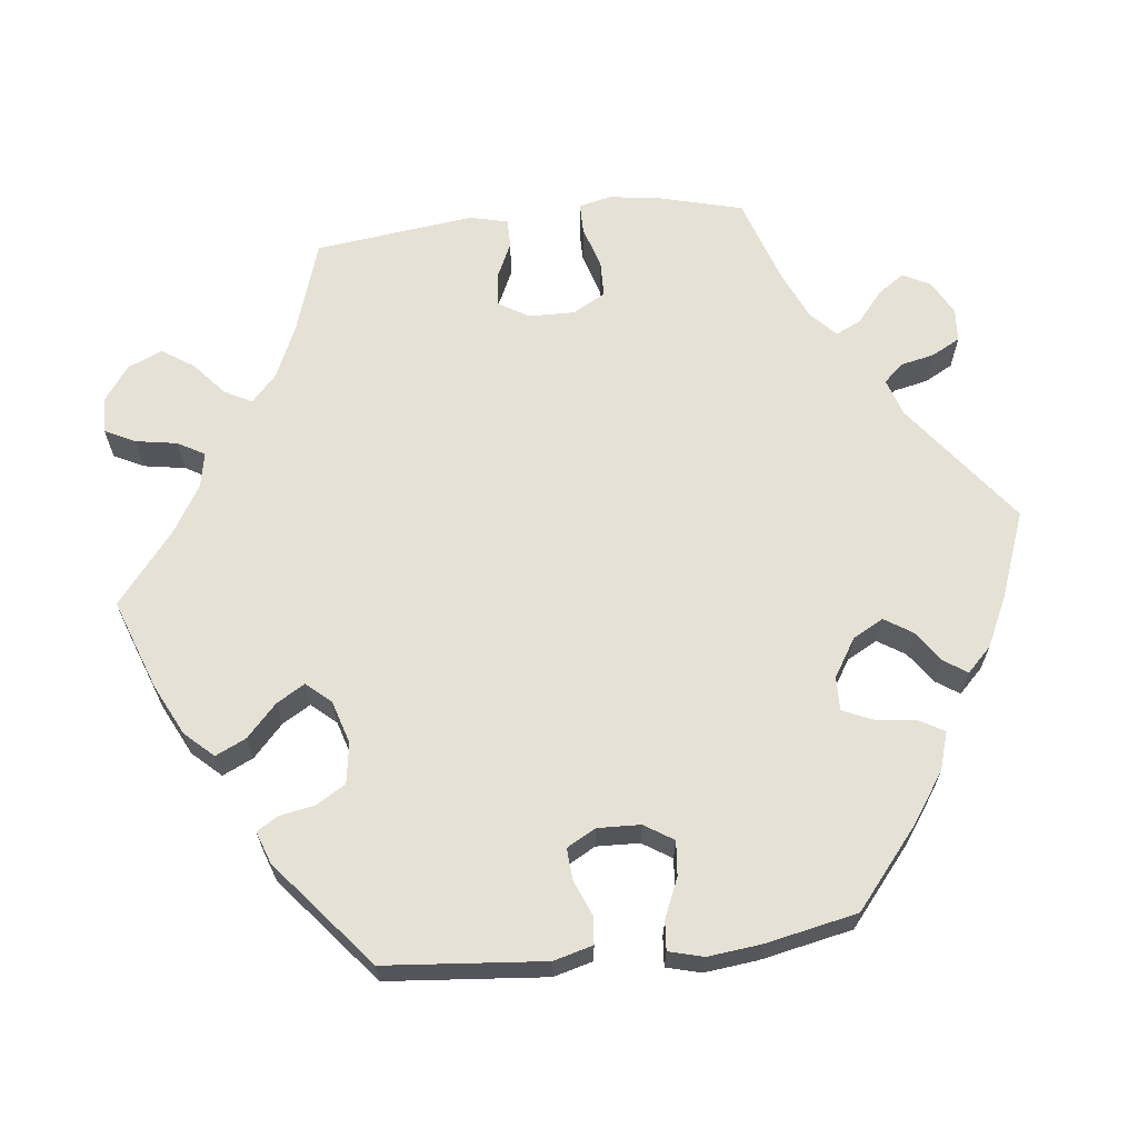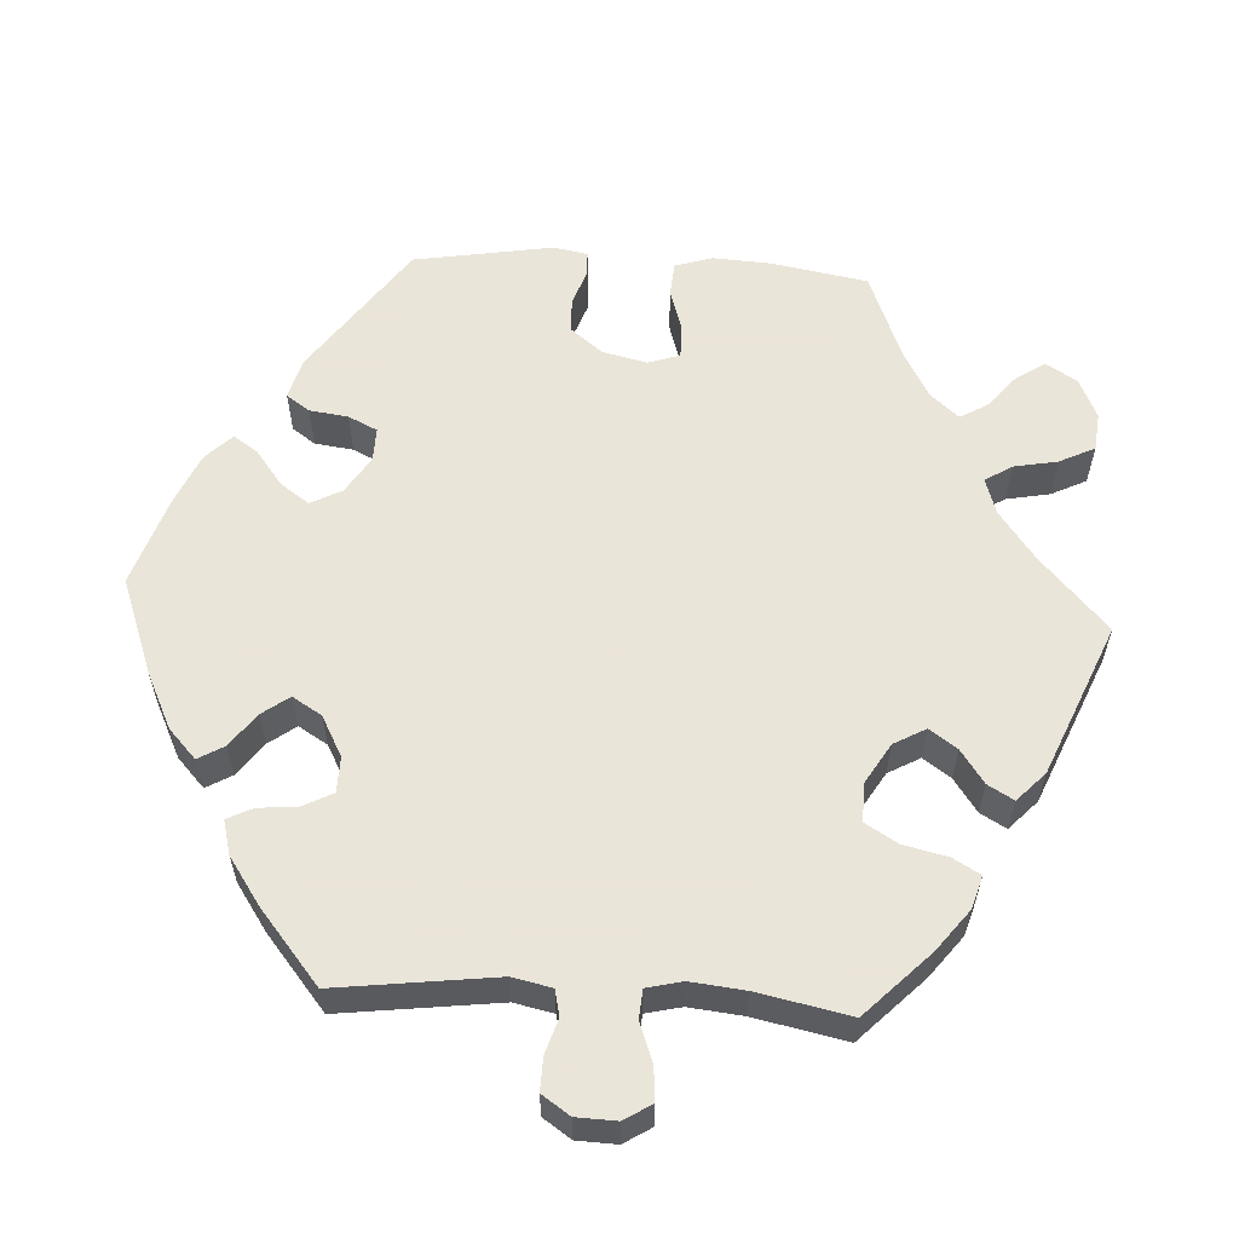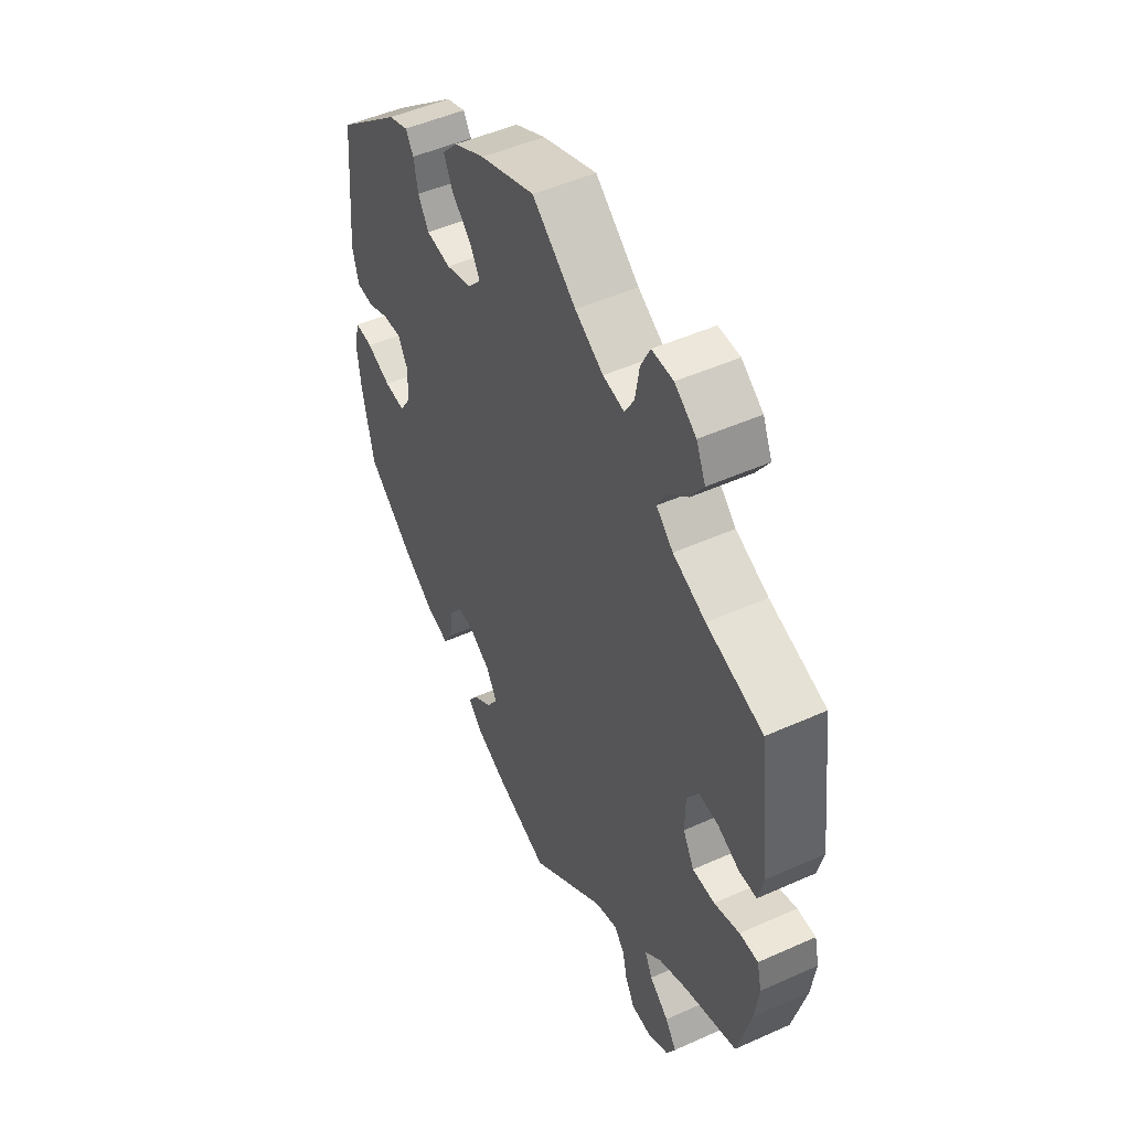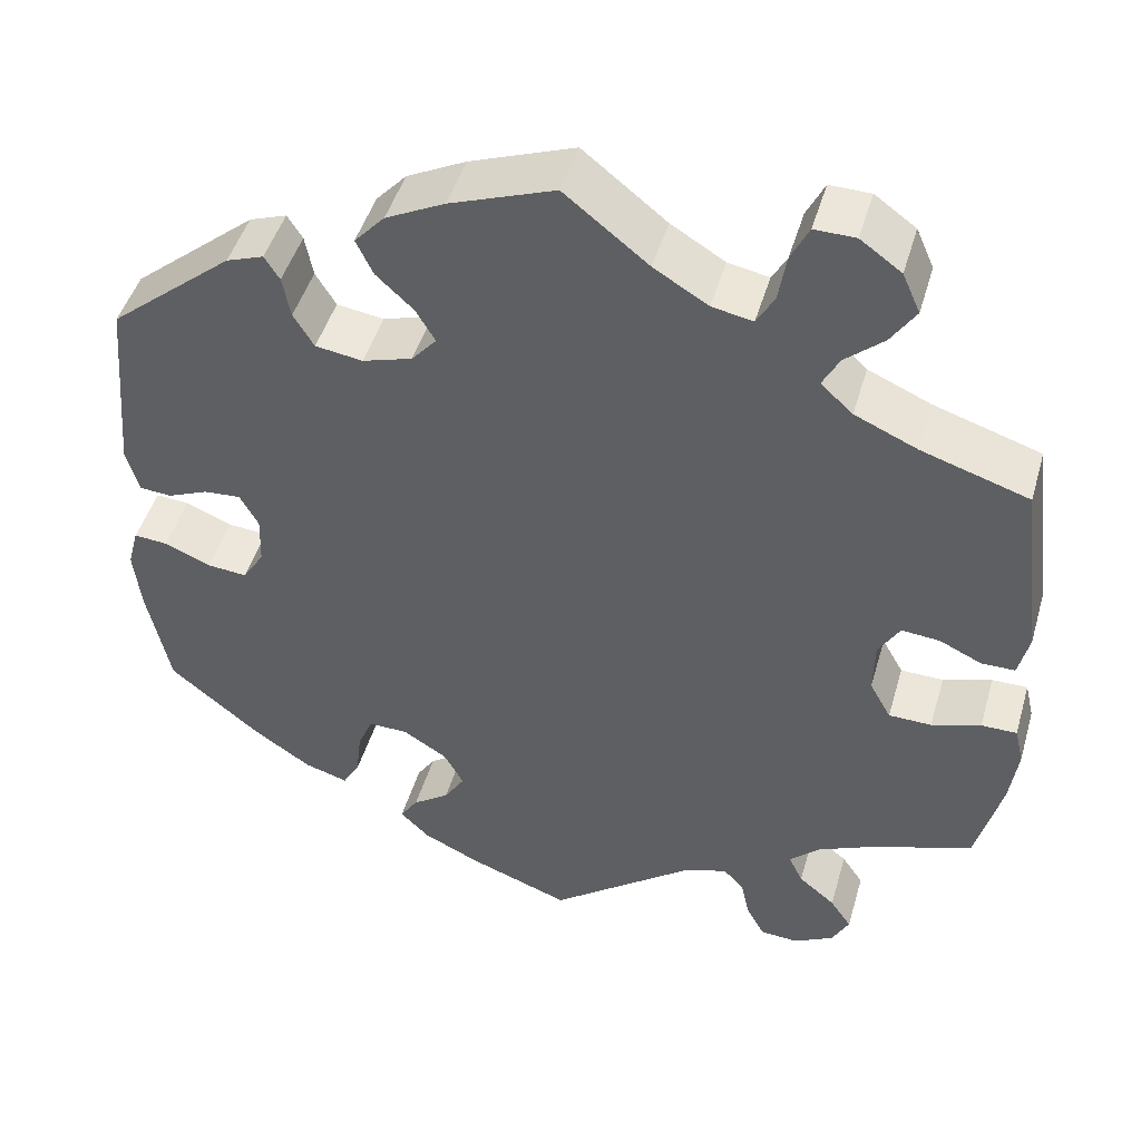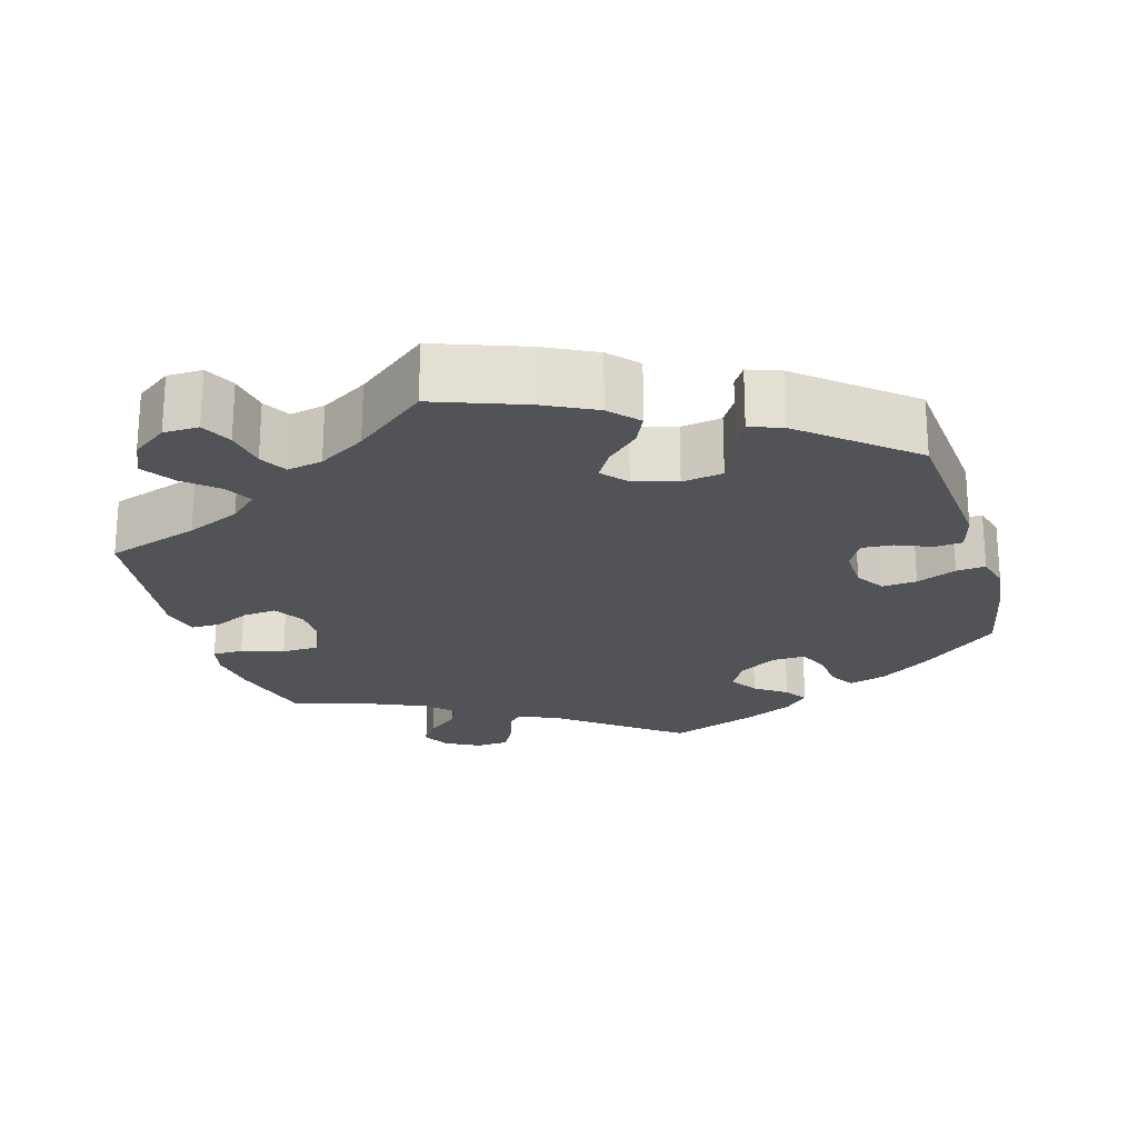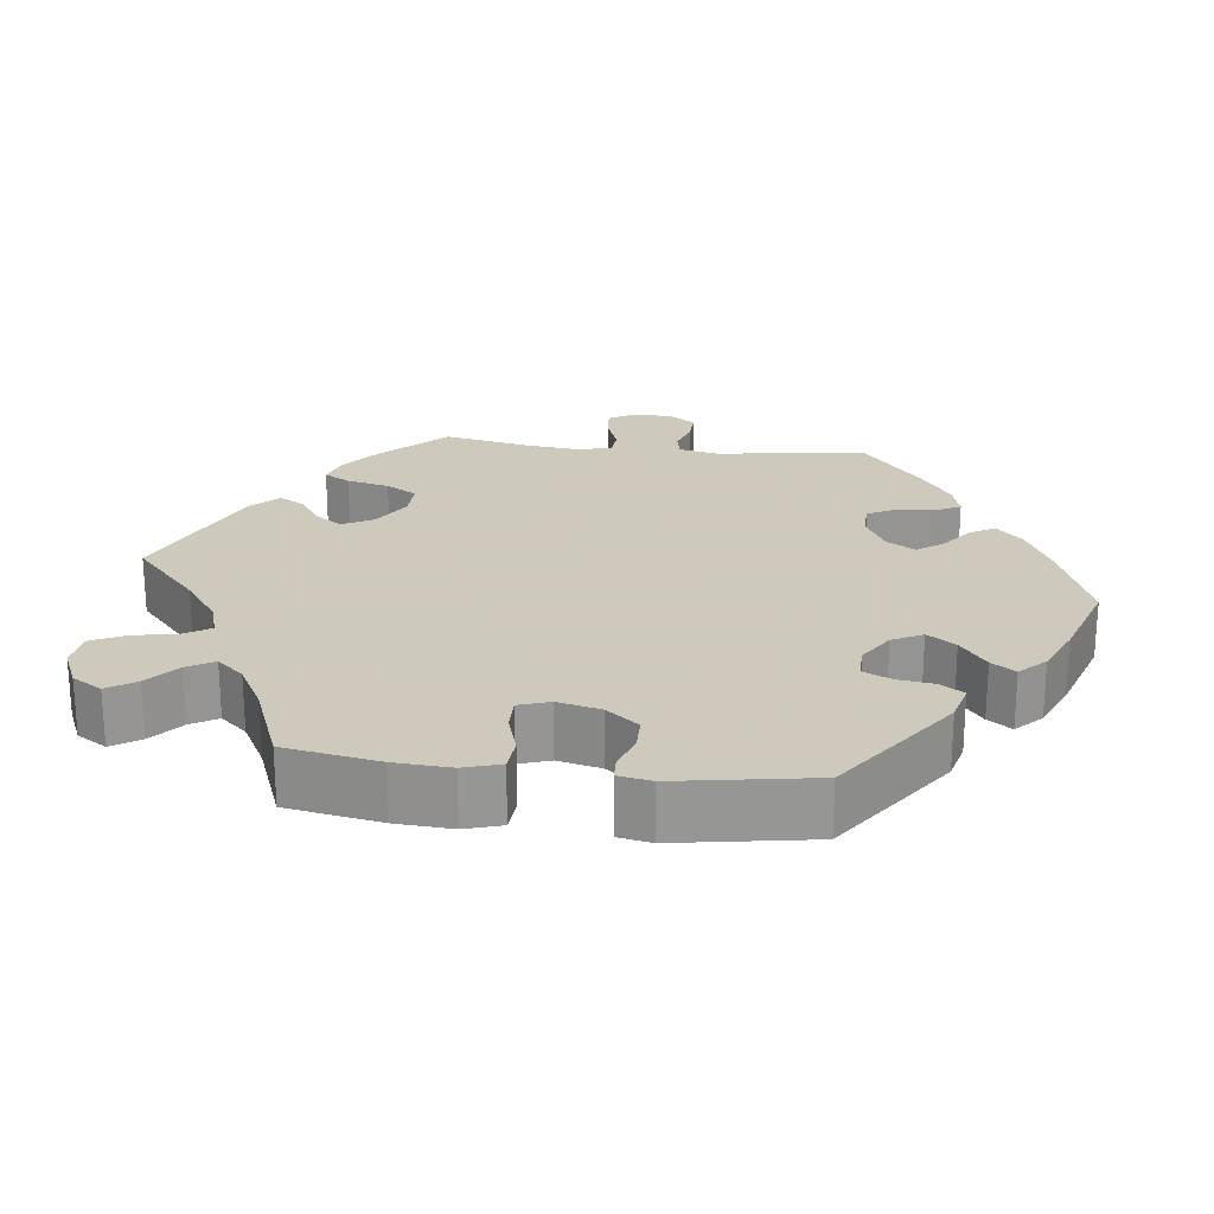
<metadata>
{"format":"obj","ext":"obj","renderer":"f3d","projection":"perspective","resolution":1024,"background":"white","views":[{"elev":65.0,"azim":83.6,"up":"+Y"},{"elev":58.6,"azim":-146.7,"up":"+Y"},{"elev":49.2,"azim":-116.4,"up":"+Z"},{"elev":46.6,"azim":-164.0,"up":"+Z"},{"elev":-22.5,"azim":16.3,"up":"+Y"},{"elev":22.6,"azim":37.0,"up":"+Y"}]}
</metadata>
<code>
v -0.379 0.07 0.328
v -0.309 0.07 0.359
v -0.273 0.07 0.392
v -0.292 0.07 0.428
v -0.335 0.07 0.465
v -0.363 0.07 0.507
v -0.343 0.07 0.552
v -0.297 0.07 0.585
v -0.251 0.07 0.586
v -0.231 0.07 0.546
v -0.222 0.07 0.492
v -0.202 0.07 0.457
v -0.156 0.07 0.466
v -0.095 0.07 0.503
v -0.001 0.07 0.578
v 0.117 0.07 0.535
v 0.183 0.07 0.502
v 0.217 0.07 0.465
v 0.198 0.07 0.425
v 0.156 0.07 0.386
v 0.134 0.07 0.349
v 0.162 0.07 0.317
v 0.218 0.07 0.3
v 0.271 0.07 0.308
v 0.294 0.07 0.346
v 0.303 0.07 0.393
v 0.32 0.07 0.42
v 0.362 0.07 0.405
v 0.501 0.07 0.29
v 0.519 0.07 0.082
v 0.505 0.07 0.031
v 0.469 0.07 0.028
v 0.423 0.07 0.047
v 0.382 0.07 0.05
v 0.361 0.07 0.012
v 0.363 0.07 -0.044
v 0.387 0.07 -0.082
v 0.432 0.07 -0.078
v 0.484 0.07 -0.056
v 0.522 0.07 -0.053
v 0.534 0.07 -0.098
v 0.526 0.07 -0.168
v 0.501 0.07 -0.288
v 0.399 0.07 -0.372
v 0.334 0.07 -0.416
v 0.285 0.07 -0.431
v 0.266 0.07 -0.398
v 0.26 0.07 -0.345
v 0.243 0.07 -0.306
v 0.199 0.07 -0.307
v 0.149 0.07 -0.338
v 0.127 0.07 -0.378
v 0.15 0.07 -0.414
v 0.191 0.07 -0.443
v 0.211 0.07 -0.473
v 0.179 0.07 -0.505
v 0.114 0.07 -0.536
v 0.001 0.07 -0.578
v -0.161 0.07 -0.455
v -0.21 0.07 -0.439
v -0.233 0.07 -0.464
v -0.243 0.07 -0.509
v -0.263 0.07 -0.546
v -0.306 0.07 -0.549
v -0.351 0.07 -0.525
v -0.37 0.07 -0.489
v -0.346 0.07 -0.454
v -0.305 0.07 -0.42
v -0.289 0.07 -0.387
v -0.323 0.07 -0.355
v -0.386 0.07 -0.327
v -0.5 0.07 -0.289
v -0.529 0.07 -0.178
v -0.538 0.07 -0.112
v -0.528 0.07 -0.07
v -0.488 0.07 -0.07
v -0.433 0.07 -0.087
v -0.385 0.07 -0.086
v -0.361 0.07 -0.043
v -0.362 0.07 0.017
v -0.386 0.07 0.057
v -0.429 0.07 0.053
v -0.476 0.07 0.031
v -0.514 0.07 0.031
v -0.526 0.07 0.081
v -0.5 0.07 0.289
v -0.379 0 0.328
v -0.309 0 0.359
v -0.273 0 0.392
v -0.292 0 0.428
v -0.335 0 0.465
v -0.363 0 0.507
v -0.343 0 0.552
v -0.297 0 0.585
v -0.251 0 0.586
v -0.231 0 0.546
v -0.222 0 0.492
v -0.202 0 0.457
v -0.156 0 0.466
v -0.095 0 0.503
v -0.001 0 0.578
v 0.117 0 0.535
v 0.183 0 0.502
v 0.217 0 0.465
v 0.198 0 0.425
v 0.156 0 0.386
v 0.134 0 0.349
v 0.162 0 0.317
v 0.218 0 0.3
v 0.271 0 0.308
v 0.294 0 0.346
v 0.303 0 0.393
v 0.32 0 0.42
v 0.362 0 0.405
v 0.501 0 0.29
v 0.519 0 0.082
v 0.505 0 0.031
v 0.469 0 0.028
v 0.423 0 0.047
v 0.382 0 0.05
v 0.361 0 0.012
v 0.363 0 -0.044
v 0.387 0 -0.082
v 0.432 0 -0.078
v 0.484 0 -0.056
v 0.522 0 -0.053
v 0.534 0 -0.098
v 0.526 0 -0.168
v 0.501 0 -0.288
v 0.399 0 -0.372
v 0.334 0 -0.416
v 0.285 0 -0.431
v 0.266 0 -0.398
v 0.26 0 -0.345
v 0.243 0 -0.306
v 0.199 0 -0.307
v 0.149 0 -0.338
v 0.127 0 -0.378
v 0.15 0 -0.414
v 0.191 0 -0.443
v 0.211 0 -0.473
v 0.179 0 -0.505
v 0.114 0 -0.536
v 0.001 0 -0.578
v -0.161 0 -0.455
v -0.21 0 -0.439
v -0.233 0 -0.464
v -0.243 0 -0.509
v -0.263 0 -0.546
v -0.306 0 -0.549
v -0.351 0 -0.525
v -0.37 0 -0.489
v -0.346 0 -0.454
v -0.305 0 -0.42
v -0.289 0 -0.387
v -0.323 0 -0.355
v -0.386 0 -0.327
v -0.5 0 -0.289
v -0.529 0 -0.178
v -0.538 0 -0.112
v -0.528 0 -0.07
v -0.488 0 -0.07
v -0.433 0 -0.087
v -0.385 0 -0.086
v -0.361 0 -0.043
v -0.362 0 0.017
v -0.386 0 0.057
v -0.429 0 0.053
v -0.476 0 0.031
v -0.514 0 0.031
v -0.526 0 0.081
v -0.5 0 0.289
f 85 86 1
f 82 83 84 85
f 81 82 85 1
f 80 81 1 2
f 79 80 2 3
f 74 75 76 77
f 74 77 78
f 71 72 73 74
f 70 71 74 78
f 69 70 78 79
f 65 66 67 68
f 65 68 69
f 64 65 69
f 61 62 63 64
f 61 64 69
f 60 61 69 79
f 56 57 58 59
f 53 54 55 56
f 52 53 56 59
f 51 52 59 60
f 45 46 47 48
f 45 48 49
f 44 45 49
f 43 44 49
f 42 43 49 50
f 38 39 40 41
f 37 38 41 42
f 30 31 32 33
f 30 33 34
f 29 30 34
f 28 29 34 35
f 25 26 27 28
f 24 25 28 35
f 17 18 19 20
f 17 20 21
f 14 15 16 17
f 13 14 17 21
f 12 13 21 22
f 8 9 10 11
f 8 11 12
f 7 8 12
f 4 5 6 7
f 3 4 7 12
f 79 3 12 22
f 50 51 60 79
f 37 42 50 79
f 36 37 79
f 23 24 35 36
f 22 23 36 79
f 87 172 171
f 171 170 169 168
f 87 171 168 167
f 88 87 167 166
f 89 88 166 165
f 163 162 161 160
f 164 163 160
f 160 159 158 157
f 164 160 157 156
f 165 164 156 155
f 154 153 152 151
f 155 154 151
f 155 151 150
f 150 149 148 147
f 155 150 147
f 165 155 147 146
f 145 144 143 142
f 142 141 140 139
f 145 142 139 138
f 146 145 138 137
f 134 133 132 131
f 135 134 131
f 135 131 130
f 135 130 129
f 136 135 129 128
f 127 126 125 124
f 128 127 124 123
f 119 118 117 116
f 120 119 116
f 120 116 115
f 121 120 115 114
f 114 113 112 111
f 121 114 111 110
f 106 105 104 103
f 107 106 103
f 103 102 101 100
f 107 103 100 99
f 108 107 99 98
f 97 96 95 94
f 98 97 94
f 98 94 93
f 93 92 91 90
f 98 93 90 89
f 108 98 89 165
f 165 146 137 136
f 165 136 128 123
f 165 123 122
f 122 121 110 109
f 165 122 109 108
f 1 87 88 2
f 2 88 89 3
f 3 89 90 4
f 4 90 91 5
f 5 91 92 6
f 6 92 93 7
f 7 93 94 8
f 8 94 95 9
f 9 95 96 10
f 10 96 97 11
f 11 97 98 12
f 12 98 99 13
f 13 99 100 14
f 14 100 101 15
f 15 101 102 16
f 16 102 103 17
f 17 103 104 18
f 18 104 105 19
f 19 105 106 20
f 20 106 107 21
f 21 107 108 22
f 22 108 109 23
f 23 109 110 24
f 24 110 111 25
f 25 111 112 26
f 26 112 113 27
f 27 113 114 28
f 28 114 115 29
f 29 115 116 30
f 30 116 117 31
f 31 117 118 32
f 32 118 119 33
f 33 119 120 34
f 34 120 121 35
f 35 121 122 36
f 36 122 123 37
f 37 123 124 38
f 38 124 125 39
f 39 125 126 40
f 40 126 127 41
f 41 127 128 42
f 42 128 129 43
f 43 129 130 44
f 44 130 131 45
f 45 131 132 46
f 46 132 133 47
f 47 133 134 48
f 48 134 135 49
f 49 135 136 50
f 50 136 137 51
f 51 137 138 52
f 52 138 139 53
f 53 139 140 54
f 54 140 141 55
f 55 141 142 56
f 56 142 143 57
f 57 143 144 58
f 58 144 145 59
f 59 145 146 60
f 60 146 147 61
f 61 147 148 62
f 62 148 149 63
f 63 149 150 64
f 64 150 151 65
f 65 151 152 66
f 66 152 153 67
f 67 153 154 68
f 68 154 155 69
f 69 155 156 70
f 70 156 157 71
f 71 157 158 72
f 72 158 159 73
f 73 159 160 74
f 74 160 161 75
f 75 161 162 76
f 76 162 163 77
f 77 163 164 78
f 78 164 165 79
f 79 165 166 80
f 80 166 167 81
f 81 167 168 82
f 82 168 169 83
f 83 169 170 84
f 84 170 171 85
f 85 171 172 86
f 86 172 87 1

</code>
